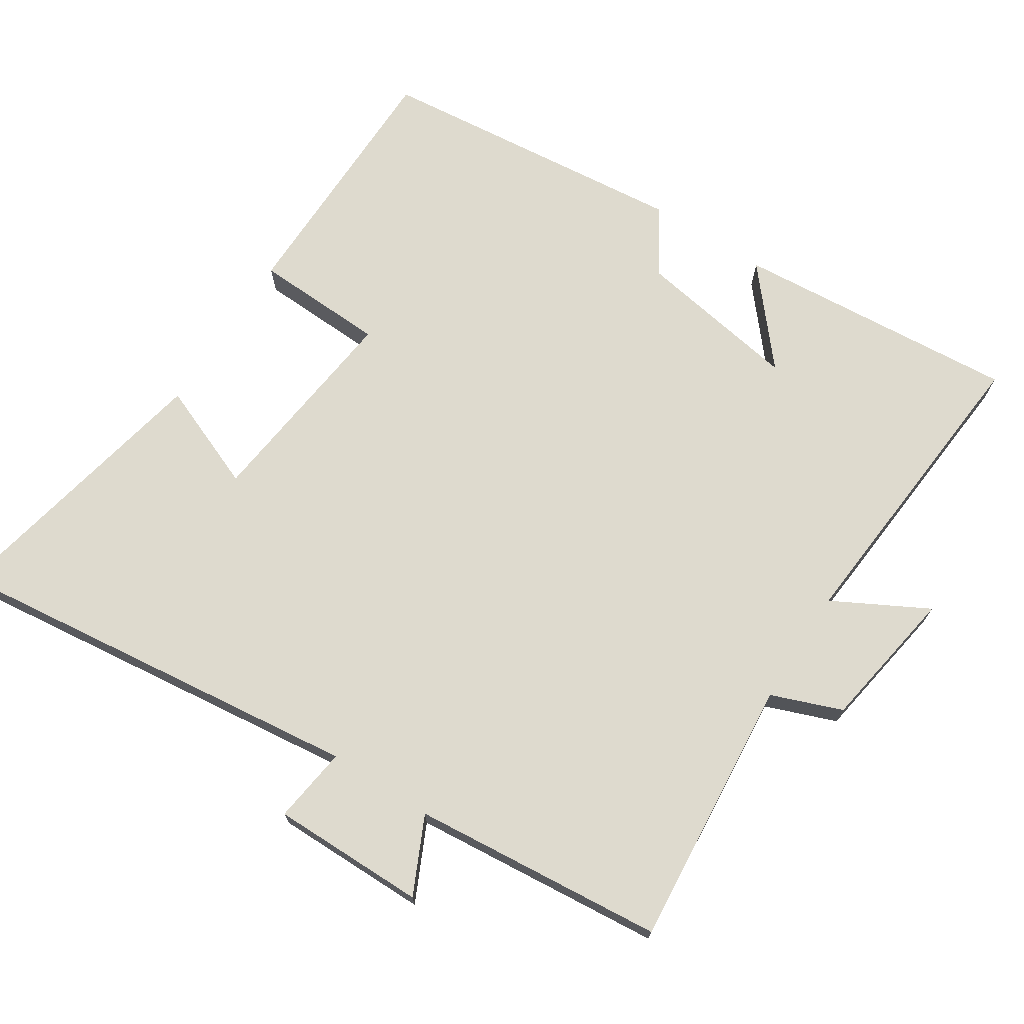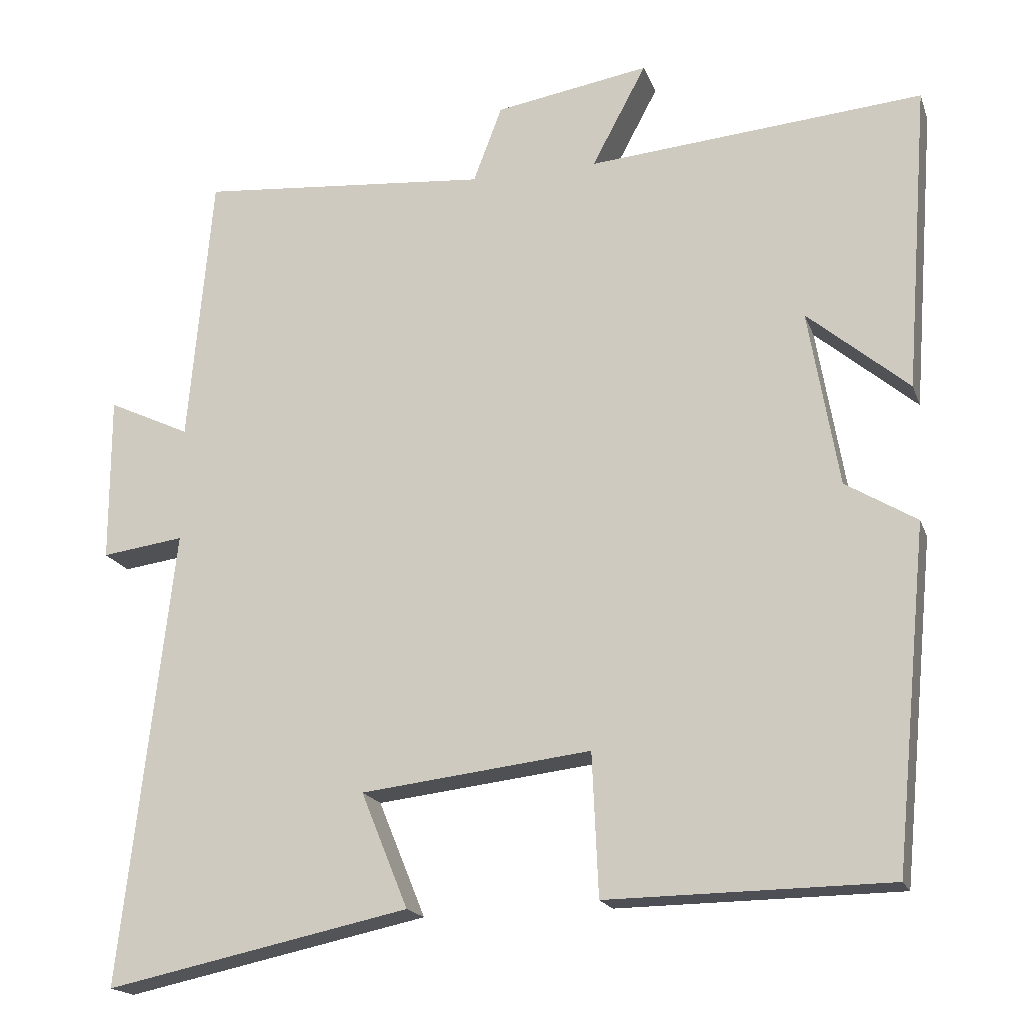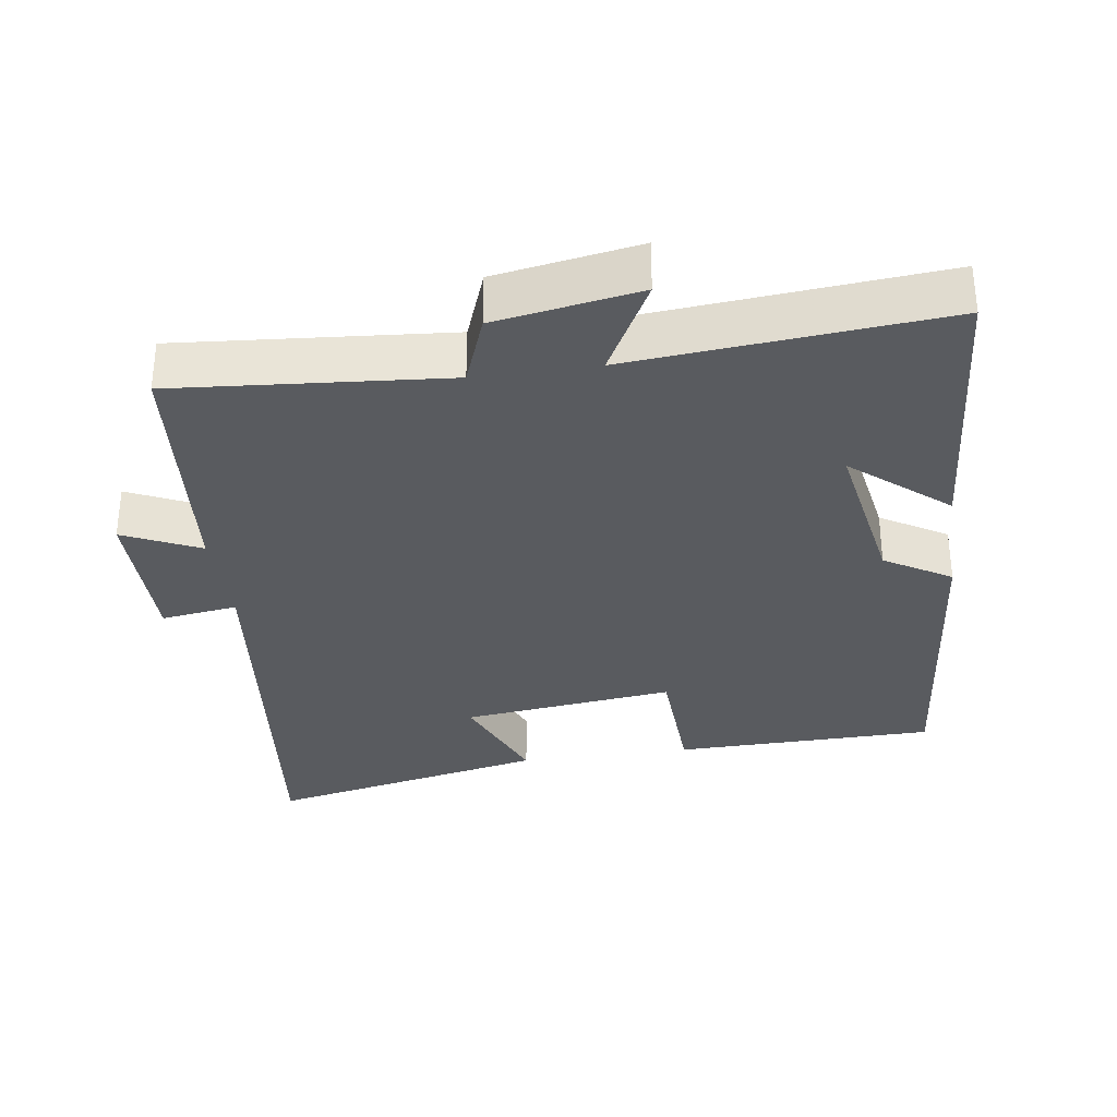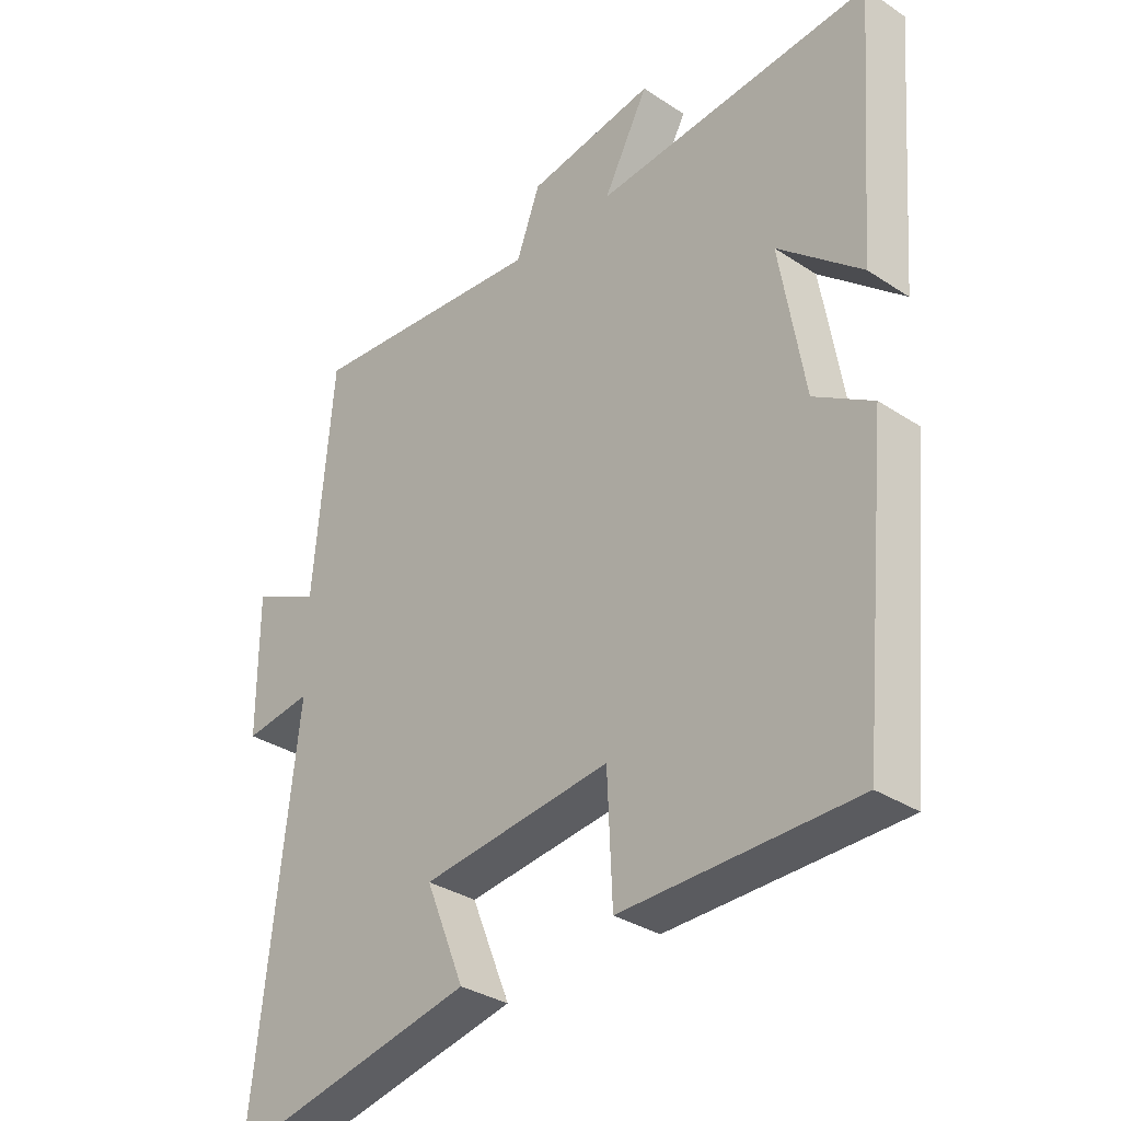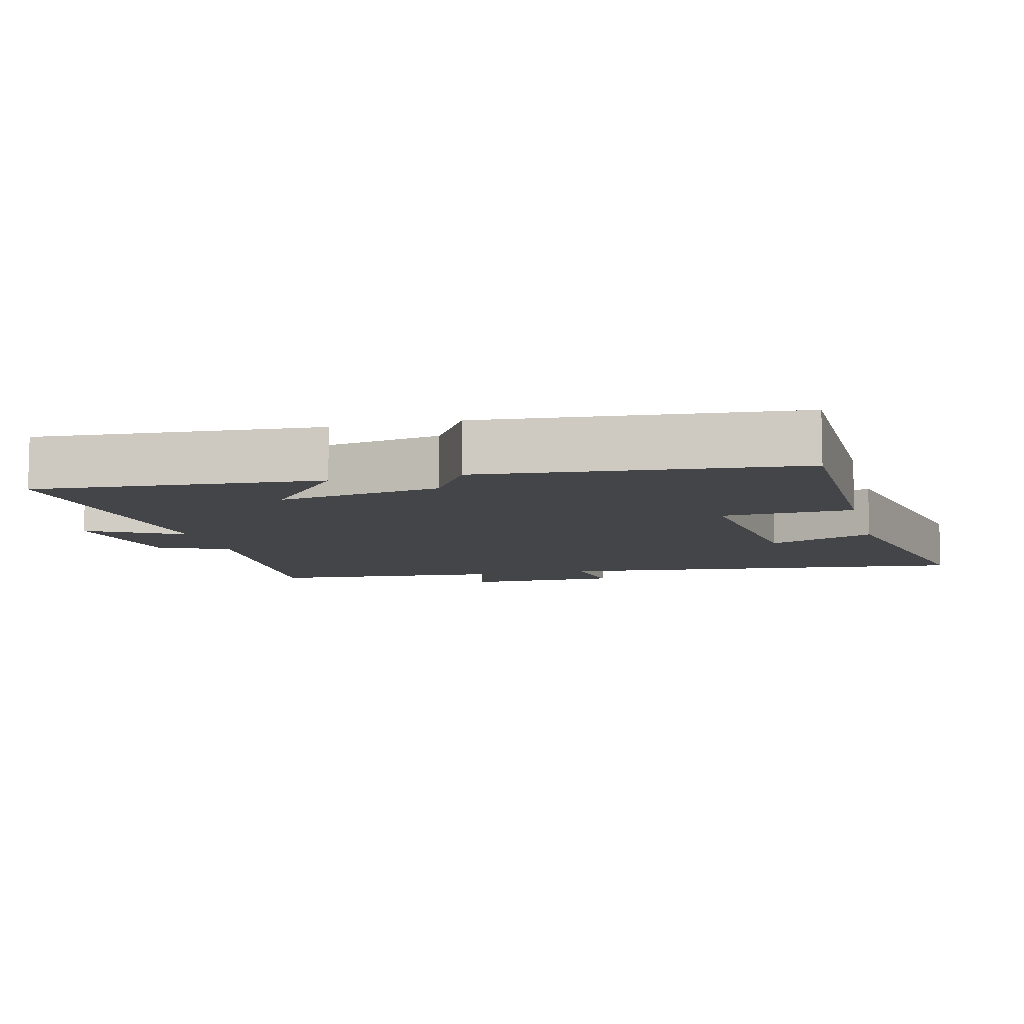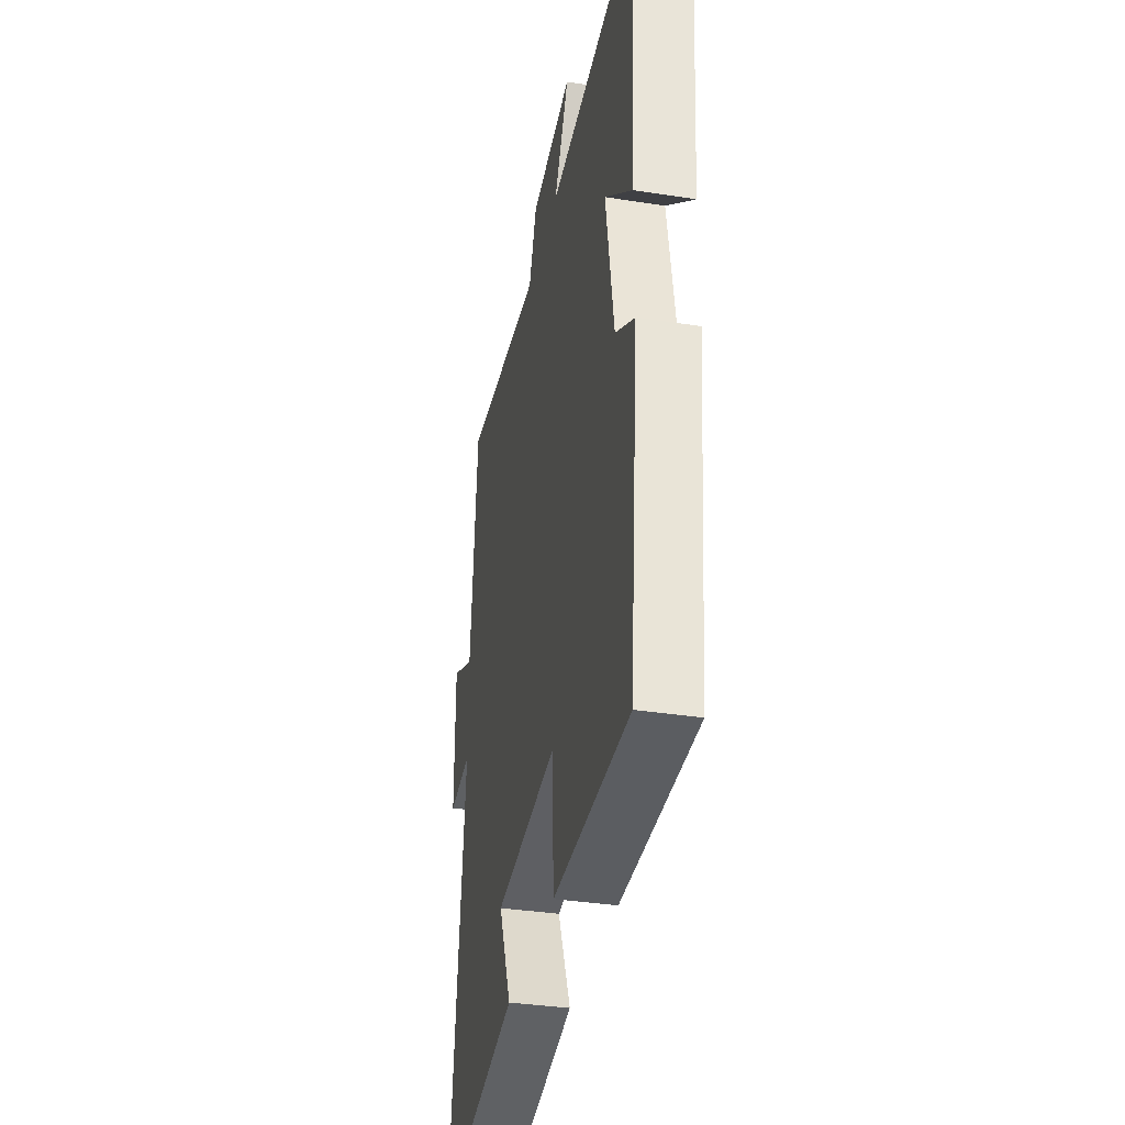
<metadata>
{"format":"obj","ext":"obj","renderer":"f3d","projection":"perspective","resolution":1024,"background":"white","views":[{"elev":71.1,"azim":-57.3,"up":"+Y"},{"elev":-18.1,"azim":16.3,"up":"+Z"},{"elev":-32.5,"azim":8.3,"up":"+Y"},{"elev":-32.9,"azim":47.7,"up":"+Z"},{"elev":-8.7,"azim":104.2,"up":"+Y"},{"elev":-35.4,"azim":78.3,"up":"+Z"}]}
</metadata>
<code>
v 0.531 0.07 0.538
v 0.5 0.07 0.132
v 0.366 0.07 0.245
v 0.406 0.07 0.011
v 0.5 0.07 -0.046
v 0.456 0.07 -0.495
v 0.083 0.07 -0.5
v 0.075 0.07 -0.312
v -0.229 0.07 -0.348
v -0.167 0.07 -0.5
v -0.569 0.07 -0.585
v -0.5 0.07 0.019
v -0.609 0.07 0.004
v -0.609 0.07 0.224
v -0.5 0.07 0.173
v -0.468 0.07 0.533
v -0.083 0.07 0.5
v -0.045 0.07 0.601
v 0.159 0.07 0.635
v 0.087 0.07 0.5
v 0.531 0 0.538
v 0.5 0 0.132
v 0.366 0 0.245
v 0.406 0 0.011
v 0.5 0 -0.046
v 0.456 0 -0.495
v 0.083 0 -0.5
v 0.075 0 -0.312
v -0.229 0 -0.348
v -0.167 0 -0.5
v -0.569 0 -0.585
v -0.5 0 0.019
v -0.609 0 0.004
v -0.609 0 0.224
v -0.5 0 0.173
v -0.468 0 0.533
v -0.083 0 0.5
v -0.045 0 0.601
v 0.159 0 0.635
v 0.087 0 0.5
f 17 18 19 20
f 15 16 17
f 15 17 20
f 12 13 14 15
f 12 15 20 1
f 9 10 11 12
f 8 9 12
f 5 6 7 8
f 4 5 8 12
f 3 4 12
f 1 2 3
f 1 3 12
f 40 39 38 37
f 37 36 35
f 40 37 35
f 35 34 33 32
f 21 40 35 32
f 32 31 30 29
f 32 29 28
f 28 27 26 25
f 32 28 25 24
f 32 24 23
f 23 22 21
f 32 23 21
f 1 21 22 2
f 2 22 23 3
f 3 23 24 4
f 4 24 25 5
f 5 25 26 6
f 6 26 27 7
f 7 27 28 8
f 8 28 29 9
f 9 29 30 10
f 10 30 31 11
f 11 31 32 12
f 12 32 33 13
f 13 33 34 14
f 14 34 35 15
f 15 35 36 16
f 16 36 37 17
f 17 37 38 18
f 18 38 39 19
f 19 39 40 20
f 20 40 21 1

</code>
